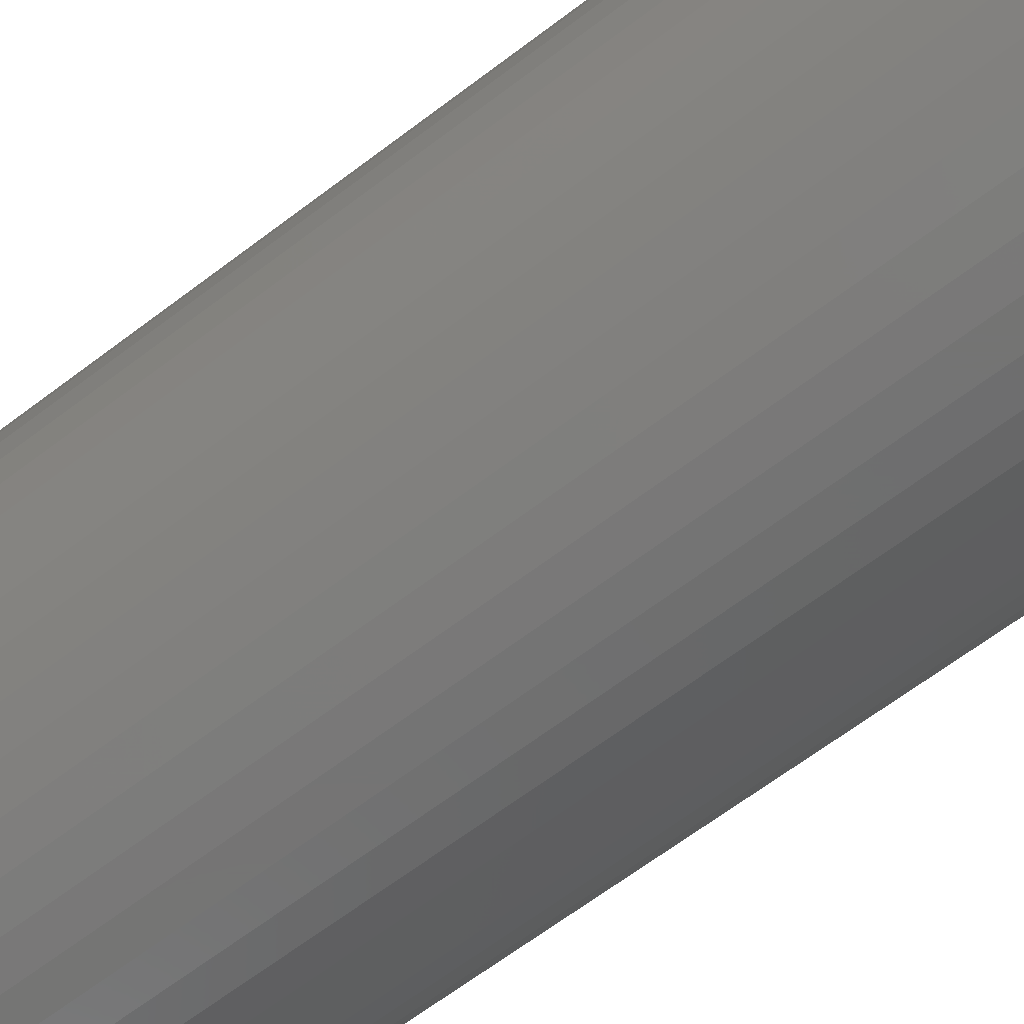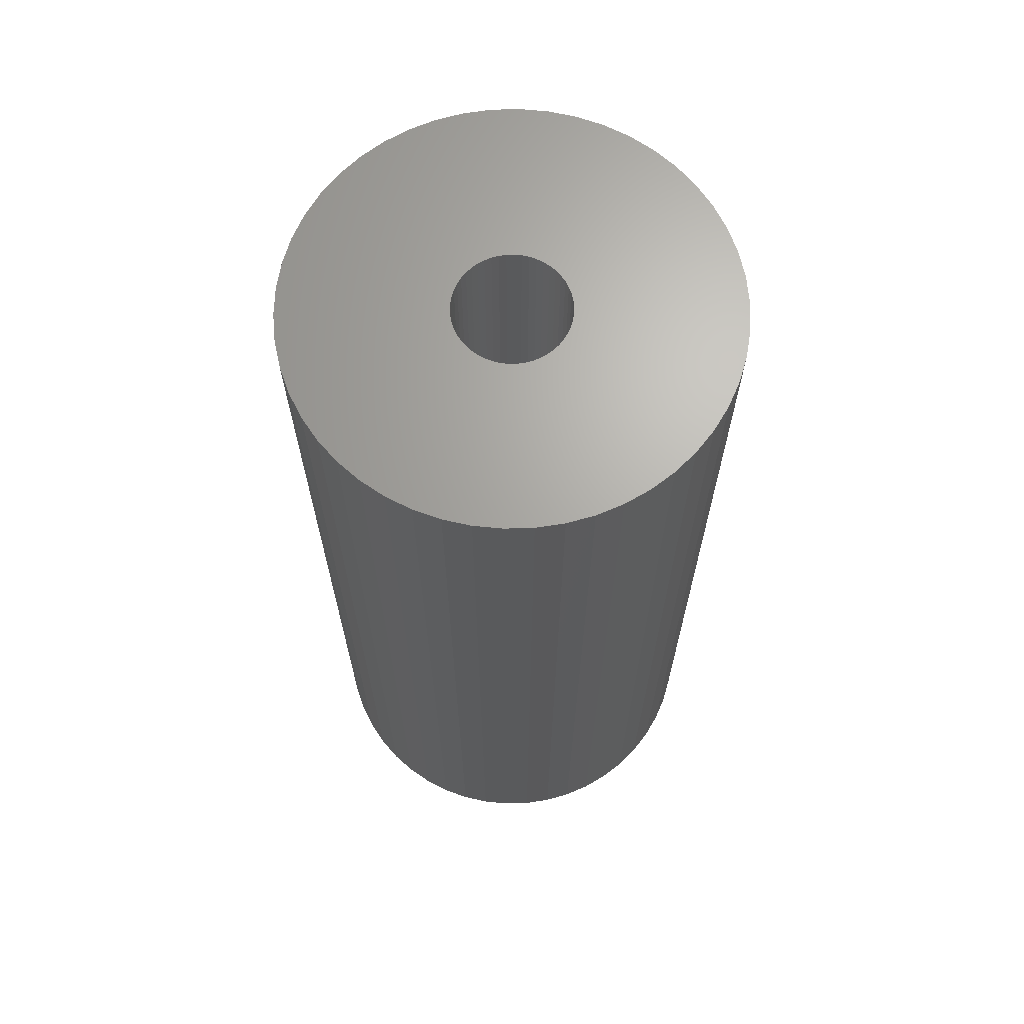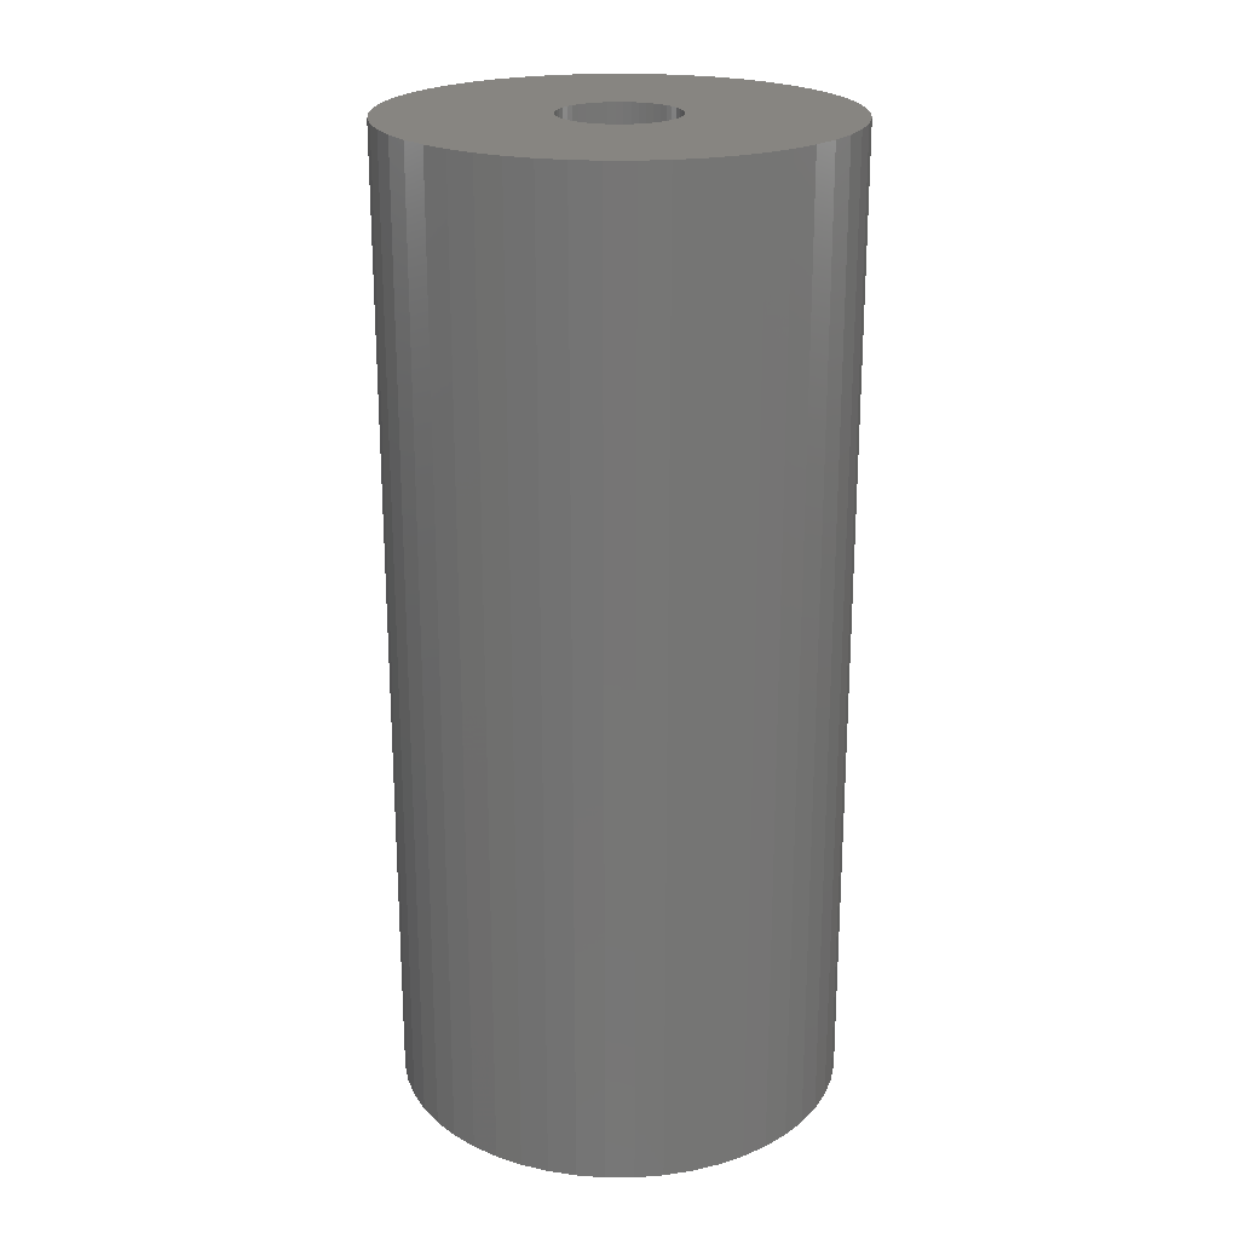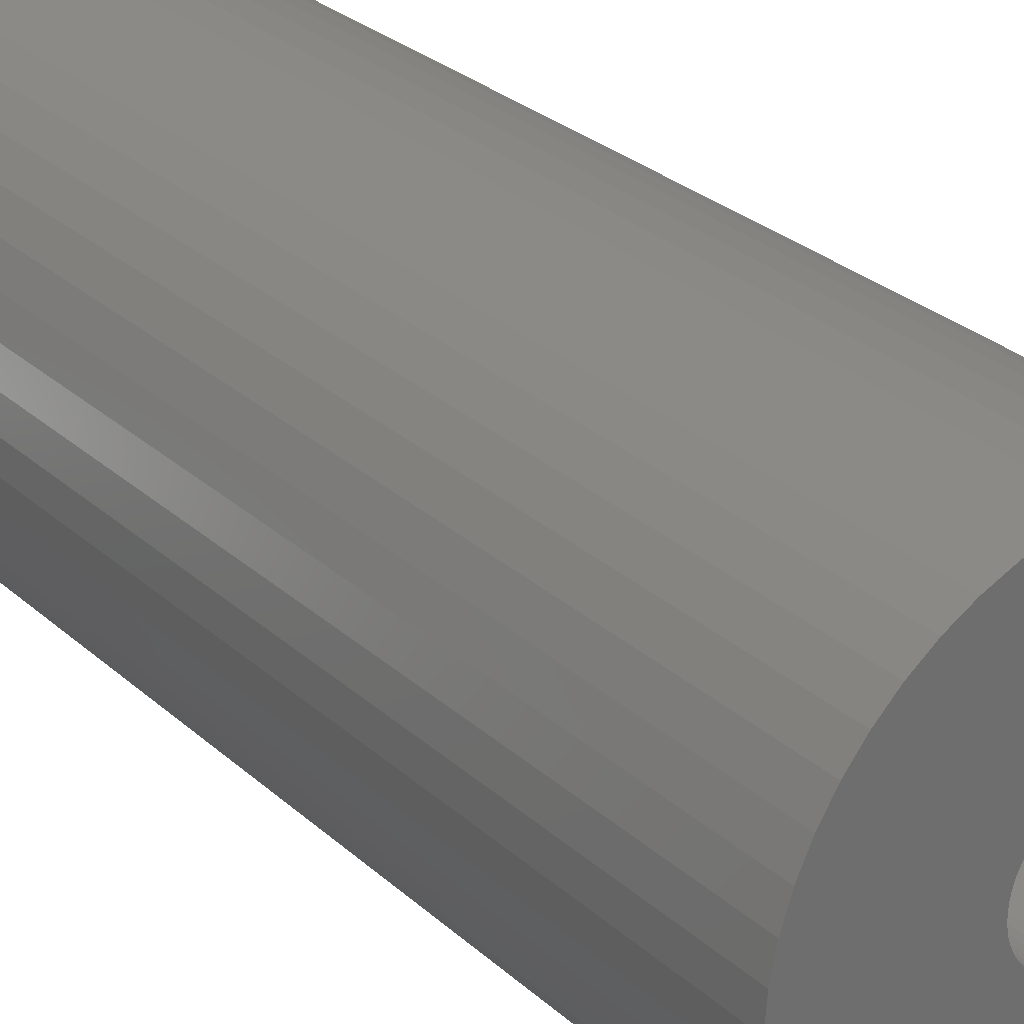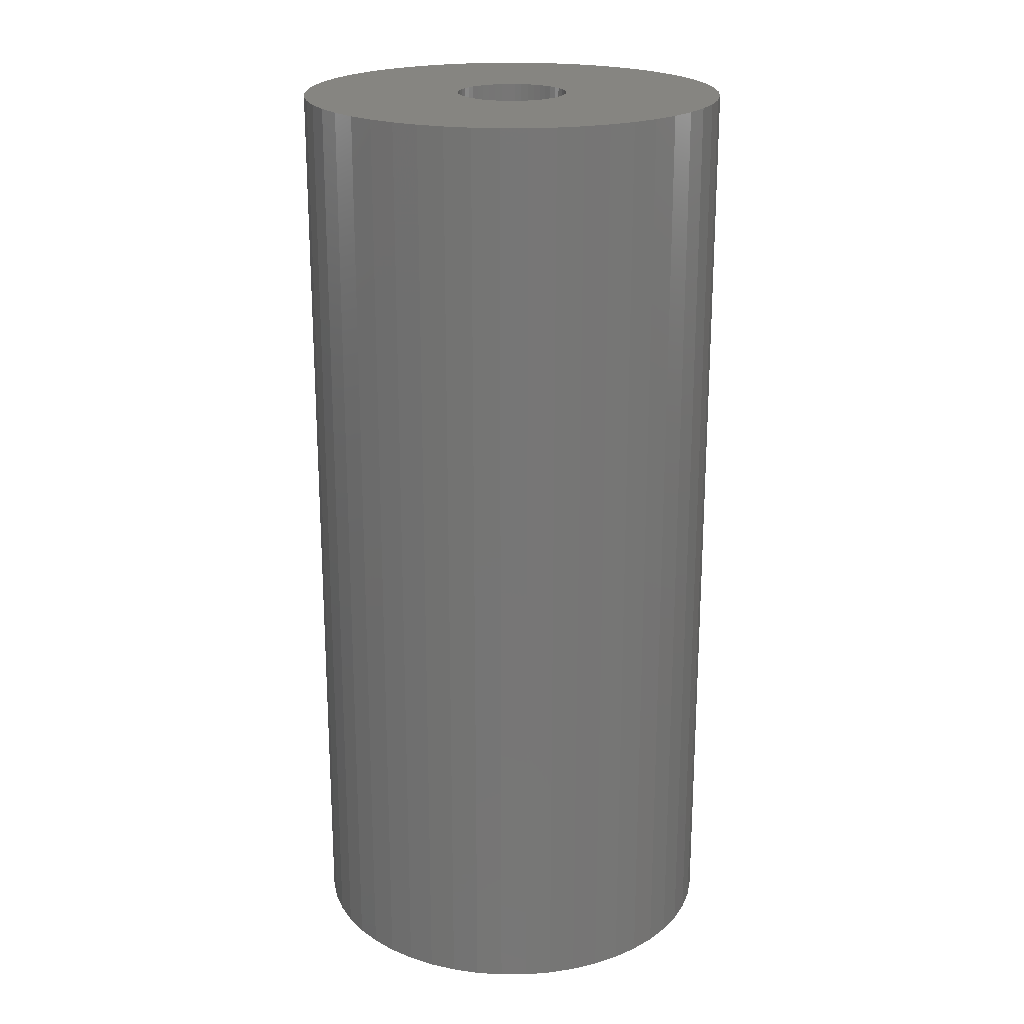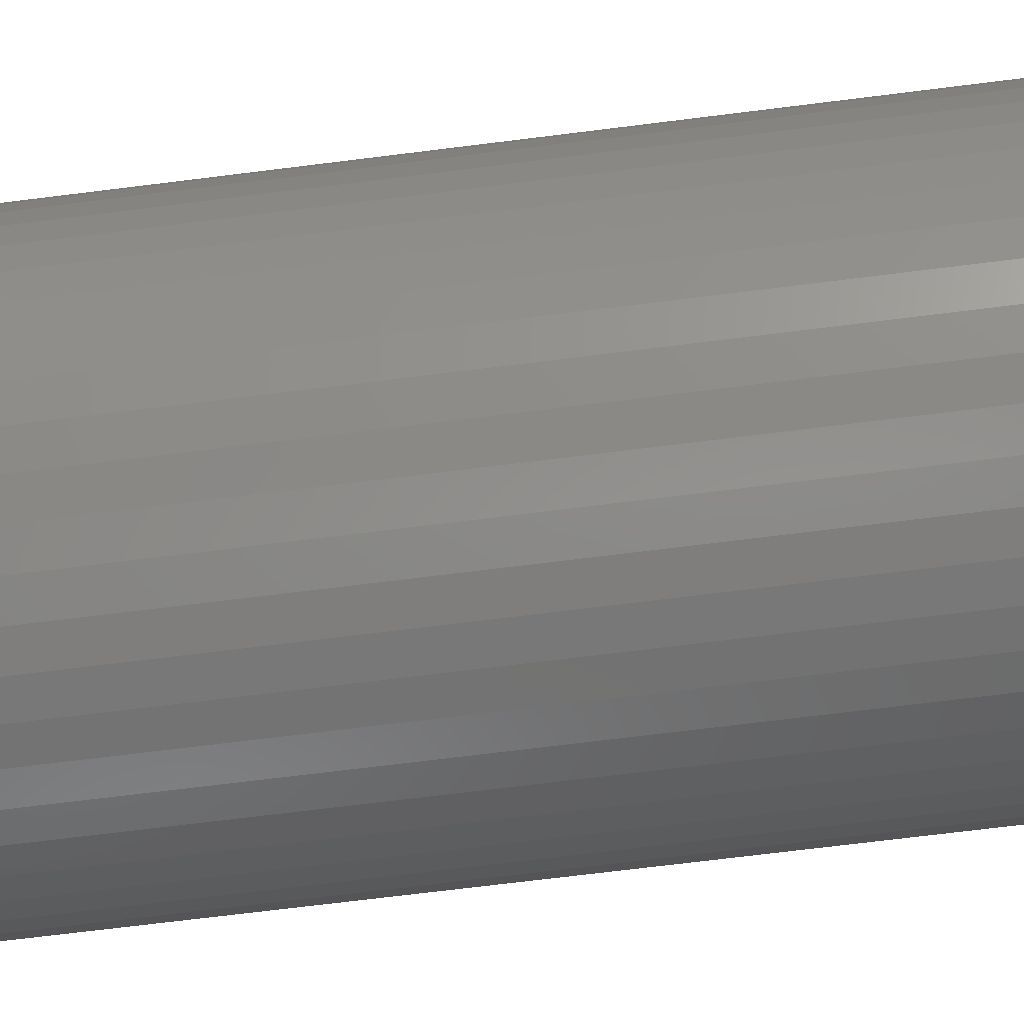
<metadata>
{"format":"stl","ext":"stl","renderer":"f3d","projection":"perspective","resolution":1024,"background":"white","views":[{"elev":-66.4,"azim":127.2,"up":"+Y"},{"elev":66.9,"azim":20.0,"up":"+Z"},{"elev":22.0,"azim":-158.5,"up":"+Z"},{"elev":29.3,"azim":-37.9,"up":"+Y"},{"elev":21.2,"azim":-65.3,"up":"+Z"},{"elev":-71.4,"azim":-82.9,"up":"+Y"}]}
</metadata>
<code>
# stl→obj: 200 verts, 400 faces
v 10.69 4.233 25
v 10.08 5.54 -25
v 10.08 5.54 25
v 10.69 4.233 -25
v 11.41 -1.441 25
v 11.5 0 -25
v 11.5 0 25
v 11.41 -1.441 -25
v 9.304 6.76 -25
v 9.304 6.76 25
v 4.896 10.41 -25
v 3.554 10.94 25
v 4.896 10.41 25
v 3.554 10.94 -25
v -3.554 10.94 -25
v -4.896 10.41 25
v -3.554 10.94 25
v -4.896 10.41 -25
v -10.69 4.233 -25
v -10.08 5.54 25
v -10.08 5.54 -25
v -10.69 4.233 25
v 8.383 7.872 -25
v 7.33 8.861 25
v 8.383 7.872 25
v 7.33 8.861 -25
v 0.7221 11.48 -25
v -0.7221 11.48 25
v 0.7221 11.48 25
v -0.7221 11.48 -25
v 6.162 9.71 -25
v 6.162 9.71 25
v -11.5 0 -25
v -11.41 1.441 25
v -11.41 1.441 -25
v -11.5 0 25
v -9.304 6.76 -25
v -8.383 7.872 25
v -8.383 7.872 -25
v -9.304 6.76 25
v -2.155 11.3 25
v -2.155 11.3 -25
v -7.33 8.861 -25
v -7.33 8.861 25
v 11.41 1.441 25
v 11.14 2.86 -25
v 11.14 2.86 25
v 11.41 1.441 -25
v 2.155 11.3 25
v 2.155 11.3 -25
v 3 0 25
v 2.976 0.376 25
v 2.906 0.7461 25
v 2.976 -0.376 25
v 2.789 1.104 25
v 11.14 -2.86 25
v 2.629 1.445 25
v 2.906 -0.7461 25
v 2.427 1.763 25
v 10.69 -4.233 25
v 2.187 2.054 25
v 2.789 -1.104 25
v 1.912 2.312 25
v 10.08 -5.54 25
v 1.607 2.533 25
v 2.629 -1.445 25
v 1.277 2.714 25
v 9.304 -6.76 25
v 2.427 -1.763 25
v 0.9271 2.853 25
v 0.5621 2.947 25
v 0.1884 2.994 25
v -0.1884 2.994 25
v -0.5621 2.947 25
v -0.9271 2.853 25
v -1.277 2.714 25
v -1.607 2.533 25
v -6.162 9.71 25
v -1.912 2.312 25
v -2.187 2.054 25
v -2.427 1.763 25
v 8.383 -7.872 25
v 2.187 -2.054 25
v 7.33 -8.861 25
v 1.912 -2.312 25
v 6.162 -9.71 25
v 1.607 -2.533 25
v 4.896 -10.41 25
v 1.277 -2.714 25
v 3.554 -10.94 25
v 0.9271 -2.853 25
v 2.155 -11.3 25
v 0.5621 -2.947 25
v 0.7221 -11.48 25
v 0.1884 -2.994 25
v -0.1884 -2.994 25
v -0.7221 -11.48 25
v -0.5621 -2.947 25
v -2.155 -11.3 25
v -0.9271 -2.853 25
v -3.554 -10.94 25
v -1.277 -2.714 25
v -4.896 -10.41 25
v -1.607 -2.533 25
v -6.162 -9.71 25
v -1.912 -2.312 25
v -7.33 -8.861 25
v -2.187 -2.054 25
v -8.383 -7.872 25
v -2.427 -1.763 25
v -9.304 -6.76 25
v -2.629 -1.445 25
v -10.08 -5.54 25
v -2.789 -1.104 25
v -10.69 -4.233 25
v -2.906 -0.7461 25
v -11.14 -2.86 25
v -2.976 -0.376 25
v -11.41 -1.441 25
v -3 0 25
v -2.629 1.445 25
v -2.789 1.104 25
v -2.906 0.7461 25
v -11.14 2.86 25
v -2.976 0.376 25
v -11.14 2.86 -25
v -6.162 9.71 -25
v 11.14 -2.86 -25
v 10.69 -4.233 -25
v -0.7221 -11.48 -25
v 0.7221 -11.48 -25
v -11.41 -1.441 -25
v 3 0 -25
v 2.976 -0.376 -25
v 2.906 -0.7461 -25
v 2.976 0.376 -25
v 2.789 -1.104 -25
v 10.08 -5.54 -25
v 2.629 -1.445 -25
v 9.304 -6.76 -25
v 2.906 0.7461 -25
v 2.427 -1.763 -25
v 8.383 -7.872 -25
v 2.187 -2.054 -25
v 7.33 -8.861 -25
v 2.789 1.104 -25
v 1.912 -2.312 -25
v 6.162 -9.71 -25
v 1.607 -2.533 -25
v 4.896 -10.41 -25
v 2.629 1.445 -25
v 1.277 -2.714 -25
v 3.554 -10.94 -25
v 2.427 1.763 -25
v 0.9271 -2.853 -25
v 2.155 -11.3 -25
v 0.5621 -2.947 -25
v 0.1884 -2.994 -25
v -0.1884 -2.994 -25
v -0.5621 -2.947 -25
v -2.155 -11.3 -25
v -0.9271 -2.853 -25
v -3.554 -10.94 -25
v -1.277 -2.714 -25
v -4.896 -10.41 -25
v -1.607 -2.533 -25
v -6.162 -9.71 -25
v -1.912 -2.312 -25
v -7.33 -8.861 -25
v -2.187 -2.054 -25
v -8.383 -7.872 -25
v -9.304 -6.76 -25
v -2.427 -1.763 -25
v 2.187 2.054 -25
v 1.912 2.312 -25
v 1.607 2.533 -25
v 1.277 2.714 -25
v 0.9271 2.853 -25
v 0.5621 2.947 -25
v 0.1884 2.994 -25
v -0.1884 2.994 -25
v -0.5621 2.947 -25
v -0.9271 2.853 -25
v -1.277 2.714 -25
v -1.607 2.533 -25
v -1.912 2.312 -25
v -2.187 2.054 -25
v -2.427 1.763 -25
v -2.629 1.445 -25
v -2.789 1.104 -25
v -2.906 0.7461 -25
v -2.976 0.376 -25
v -3 0 -25
v -2.629 -1.445 -25
v -10.08 -5.54 -25
v -2.789 -1.104 -25
v -10.69 -4.233 -25
v -2.906 -0.7461 -25
v -11.14 -2.86 -25
v -2.976 -0.376 -25
f 1 2 3
f 2 1 4
f 5 6 7
f 6 5 8
f 3 9 10
f 9 3 2
f 11 12 13
f 12 11 14
f 15 16 17
f 16 15 18
f 19 20 21
f 20 19 22
f 23 24 25
f 24 23 26
f 27 28 29
f 28 27 30
f 31 13 32
f 13 31 11
f 33 34 35
f 34 33 36
f 37 38 39
f 38 37 40
f 30 41 28
f 41 30 42
f 43 38 44
f 38 43 39
f 45 46 47
f 46 45 48
f 47 4 1
f 4 47 46
f 10 23 25
f 23 10 9
f 14 49 12
f 49 14 50
f 50 29 49
f 29 50 27
f 26 32 24
f 32 26 31
f 51 7 45
f 52 45 47
f 7 51 5
f 53 47 1
f 54 5 51
f 55 1 3
f 5 54 56
f 57 3 10
f 58 56 54
f 59 10 25
f 56 58 60
f 61 25 24
f 62 60 58
f 63 24 32
f 60 62 64
f 65 32 13
f 66 64 62
f 67 13 12
f 64 66 68
f 69 68 66
f 45 52 51
f 47 53 52
f 1 55 53
f 3 57 55
f 10 59 57
f 25 61 59
f 70 12 49
f 24 63 61
f 32 65 63
f 13 67 65
f 12 70 67
f 71 49 29
f 49 71 70
f 29 72 71
f 29 73 72
f 28 73 29
f 73 28 74
f 41 74 28
f 74 41 75
f 17 75 41
f 75 17 76
f 16 76 17
f 76 16 77
f 78 77 16
f 77 78 79
f 44 79 78
f 79 44 80
f 38 80 44
f 40 81 38
f 80 38 81
f 68 69 82
f 83 82 69
f 82 83 84
f 85 84 83
f 84 85 86
f 87 86 85
f 86 87 88
f 89 88 87
f 88 89 90
f 91 90 89
f 90 91 92
f 93 92 91
f 92 93 94
f 95 94 93
f 96 94 95
f 97 96 98
f 96 97 94
f 99 98 100
f 101 100 102
f 103 102 104
f 105 104 106
f 98 99 97
f 107 106 108
f 109 108 110
f 111 110 112
f 113 112 114
f 115 114 116
f 117 116 118
f 100 101 99
f 119 118 120
f 81 40 121
f 20 121 40
f 102 103 101
f 121 20 122
f 104 105 103
f 22 122 20
f 106 107 105
f 122 22 123
f 108 109 107
f 124 123 22
f 110 111 109
f 123 124 125
f 112 113 111
f 34 125 124
f 114 115 113
f 125 34 120
f 116 117 115
f 36 120 34
f 118 119 117
f 120 36 119
f 126 22 19
f 22 126 124
f 35 124 126
f 124 35 34
f 21 40 37
f 40 21 20
f 42 17 41
f 17 42 15
f 127 44 78
f 44 127 43
f 18 78 16
f 78 18 127
f 7 48 45
f 48 7 6
f 60 128 56
f 128 60 129
f 130 94 97
f 94 130 131
f 132 36 33
f 36 132 119
f 133 6 8
f 134 8 128
f 6 133 48
f 135 128 129
f 136 48 133
f 137 129 138
f 48 136 46
f 139 138 140
f 141 46 136
f 142 140 143
f 46 141 4
f 144 143 145
f 146 4 141
f 147 145 148
f 4 146 2
f 149 148 150
f 151 2 146
f 152 150 153
f 2 151 9
f 154 9 151
f 8 134 133
f 128 135 134
f 129 137 135
f 138 139 137
f 140 142 139
f 143 144 142
f 155 153 156
f 145 147 144
f 148 149 147
f 150 152 149
f 153 155 152
f 157 156 131
f 156 157 155
f 131 158 157
f 131 159 158
f 130 159 131
f 159 130 160
f 161 160 130
f 160 161 162
f 163 162 161
f 162 163 164
f 165 164 163
f 164 165 166
f 167 166 165
f 166 167 168
f 169 168 167
f 168 169 170
f 171 170 169
f 172 173 171
f 170 171 173
f 9 154 23
f 174 23 154
f 23 174 26
f 175 26 174
f 26 175 31
f 176 31 175
f 31 176 11
f 177 11 176
f 11 177 14
f 178 14 177
f 14 178 50
f 179 50 178
f 50 179 27
f 180 27 179
f 181 27 180
f 30 181 182
f 181 30 27
f 42 182 183
f 15 183 184
f 18 184 185
f 127 185 186
f 182 42 30
f 43 186 187
f 39 187 188
f 37 188 189
f 21 189 190
f 19 190 191
f 126 191 192
f 183 15 42
f 35 192 193
f 173 172 194
f 195 194 172
f 184 18 15
f 194 195 196
f 185 127 18
f 197 196 195
f 186 43 127
f 196 197 198
f 187 39 43
f 199 198 197
f 188 37 39
f 198 199 200
f 189 21 37
f 132 200 199
f 190 19 21
f 200 132 193
f 191 126 19
f 33 193 132
f 192 35 126
f 193 33 35
f 195 115 197
f 115 195 113
f 131 92 94
f 92 131 156
f 153 88 90
f 88 153 150
f 56 8 5
f 8 56 128
f 197 117 199
f 117 197 115
f 199 119 132
f 119 199 117
f 145 82 84
f 82 145 143
f 82 140 68
f 140 82 143
f 68 138 64
f 138 68 140
f 156 90 92
f 90 156 153
f 165 101 103
f 101 165 163
f 171 111 172
f 111 171 109
f 171 107 109
f 107 171 169
f 148 84 86
f 84 148 145
f 150 86 88
f 86 150 148
f 64 129 60
f 129 64 138
f 161 97 99
f 97 161 130
f 163 99 101
f 99 163 161
f 172 113 195
f 113 172 111
f 167 103 105
f 103 167 165
f 169 105 107
f 105 169 167
f 133 52 136
f 52 133 51
f 120 192 125
f 192 120 193
f 181 72 73
f 72 181 180
f 158 96 95
f 96 158 159
f 175 61 63
f 61 175 174
f 187 79 80
f 79 187 186
f 184 75 76
f 75 184 183
f 146 57 151
f 57 146 55
f 136 53 141
f 53 136 52
f 178 67 70
f 67 178 177
f 179 70 71
f 70 179 178
f 176 63 65
f 63 176 175
f 122 189 121
f 189 122 190
f 121 188 81
f 188 121 189
f 123 190 122
f 190 123 191
f 186 77 79
f 77 186 185
f 183 74 75
f 74 183 182
f 137 58 135
f 58 137 62
f 157 95 93
f 95 157 158
f 141 55 146
f 55 141 53
f 154 61 174
f 61 154 59
f 151 59 154
f 59 151 57
f 180 71 72
f 71 180 179
f 177 65 67
f 65 177 176
f 81 187 80
f 187 81 188
f 125 191 123
f 191 125 192
f 182 73 74
f 73 182 181
f 144 85 83
f 85 144 147
f 135 54 134
f 54 135 58
f 112 196 114
f 196 112 194
f 152 91 89
f 91 152 155
f 185 76 77
f 76 185 184
f 149 89 87
f 89 149 152
f 139 62 137
f 62 139 66
f 144 69 142
f 69 144 83
f 134 51 133
f 51 134 54
f 166 106 104
f 106 166 168
f 168 108 106
f 108 168 170
f 114 198 116
f 198 114 196
f 118 193 120
f 193 118 200
f 155 93 91
f 93 155 157
f 147 87 85
f 87 147 149
f 142 66 139
f 66 142 69
f 159 98 96
f 98 159 160
f 160 100 98
f 100 160 162
f 108 173 110
f 173 108 170
f 110 194 112
f 194 110 173
f 116 200 118
f 200 116 198
f 162 102 100
f 102 162 164
f 164 104 102
f 104 164 166

</code>
